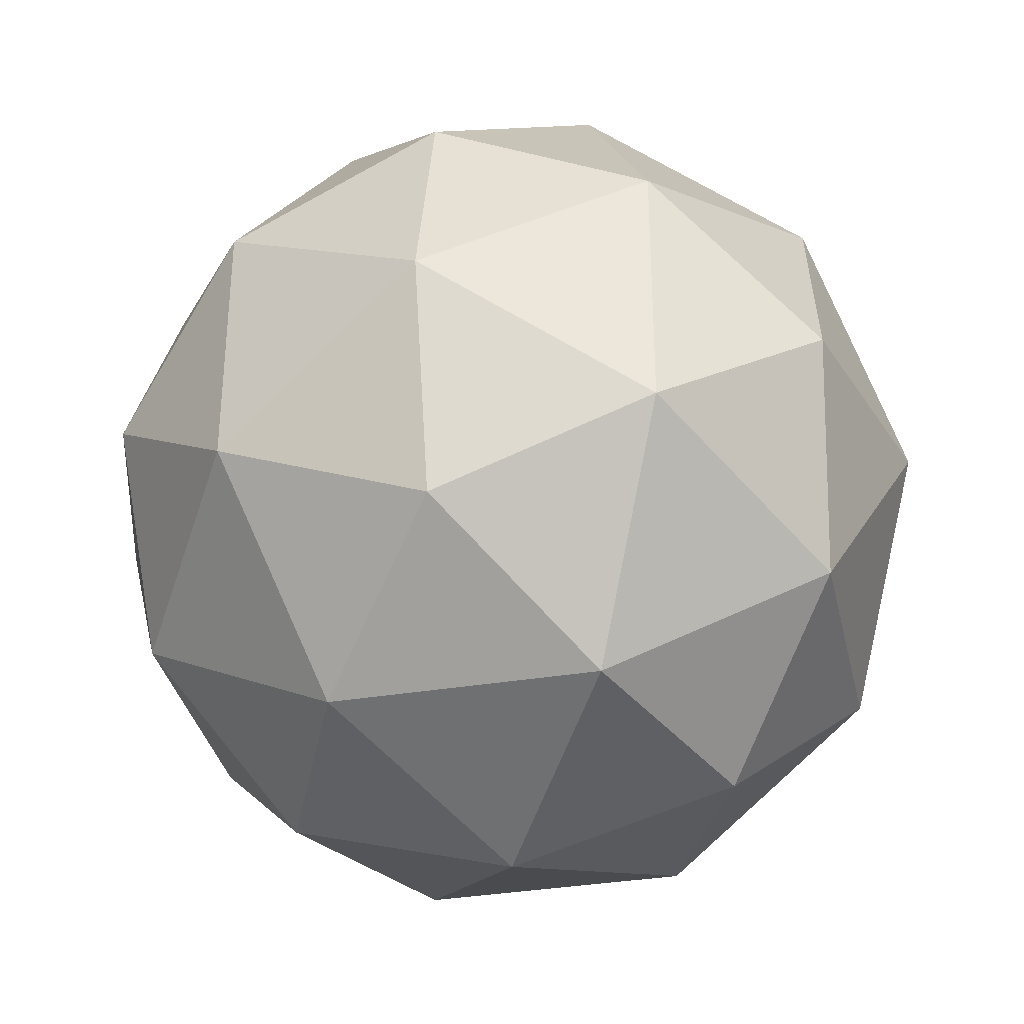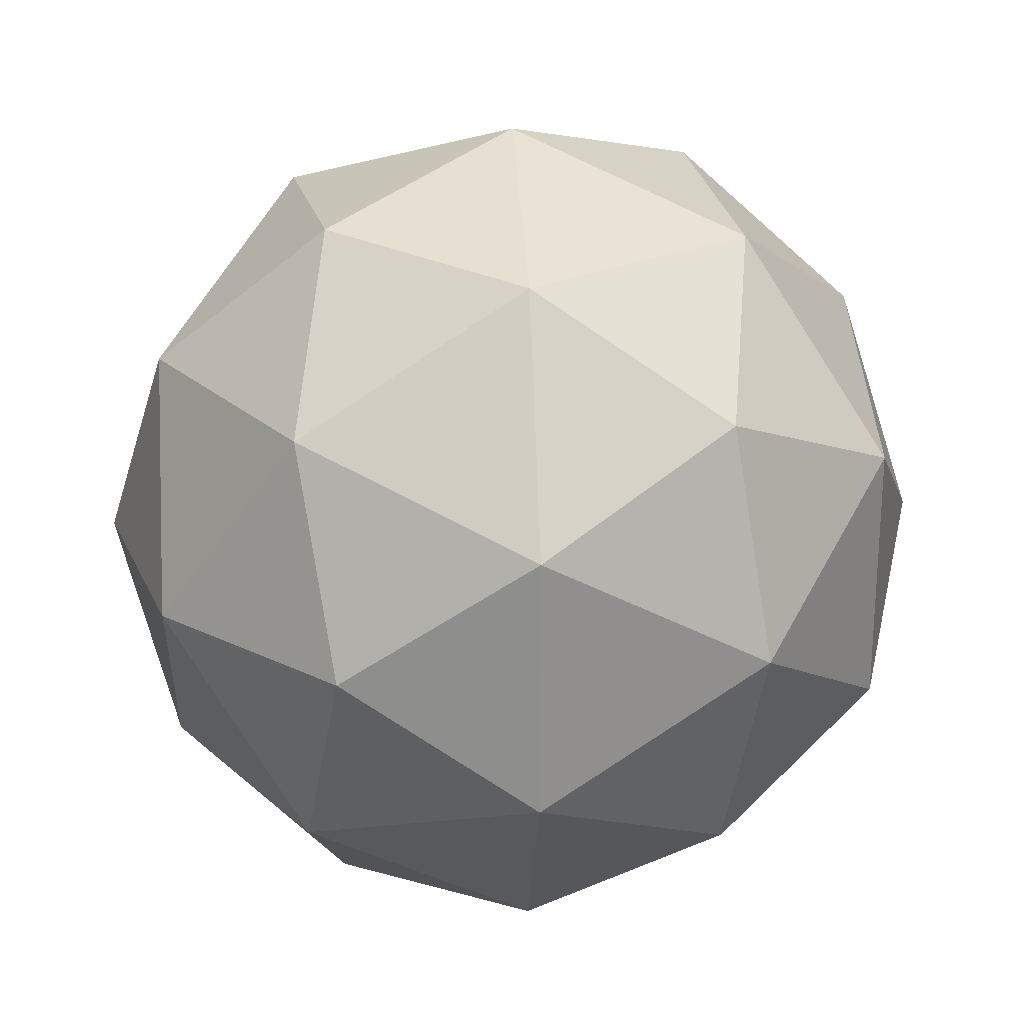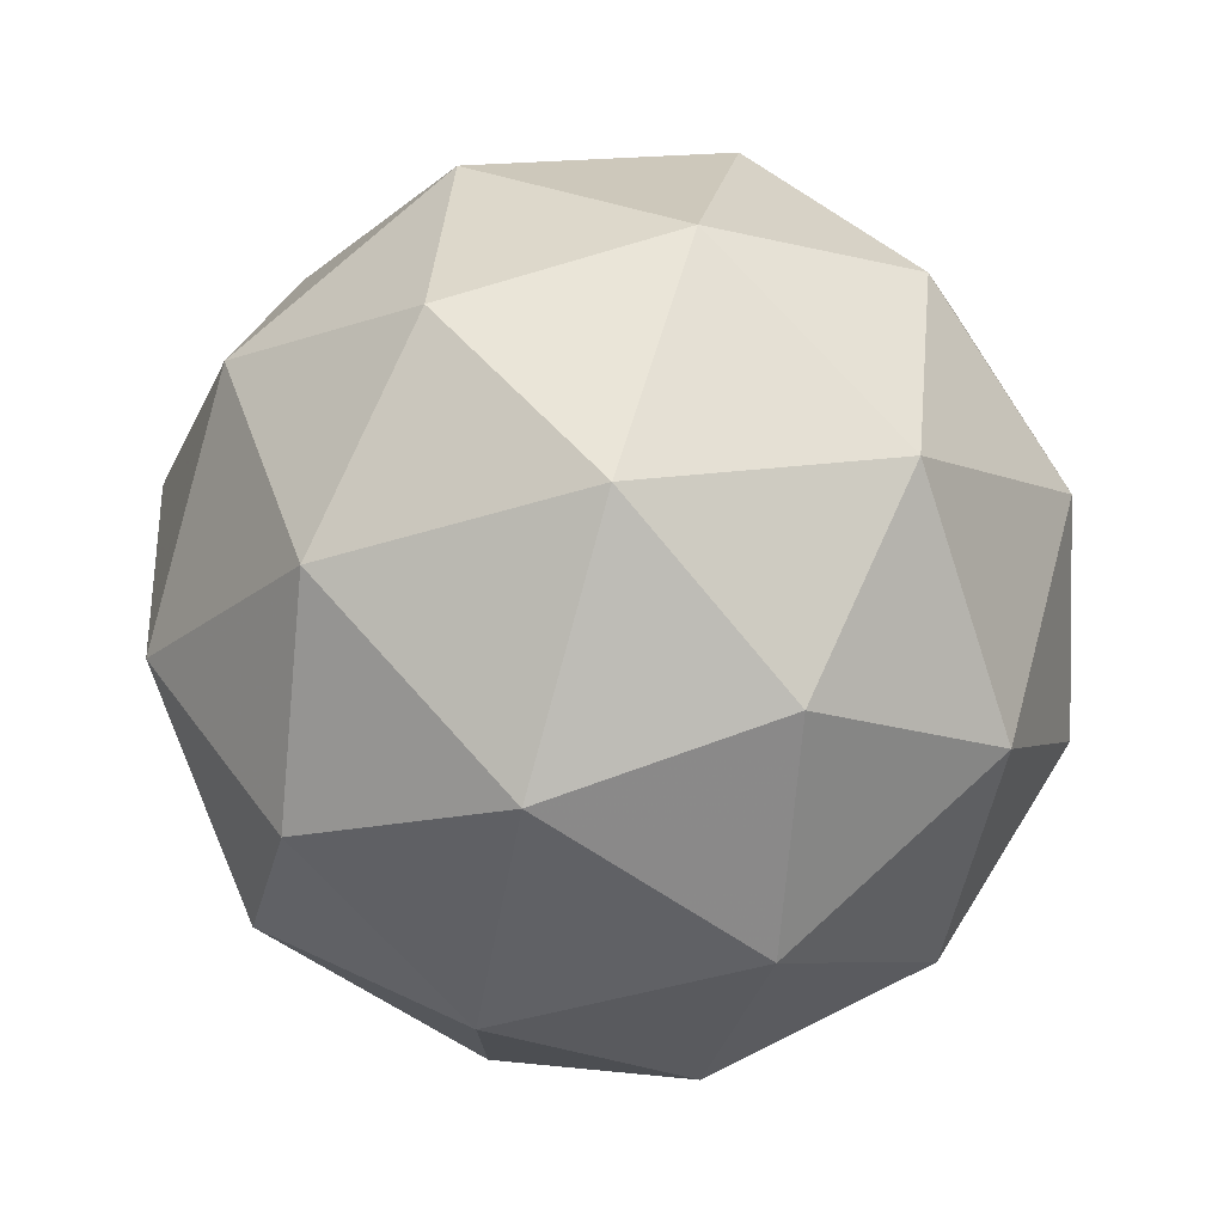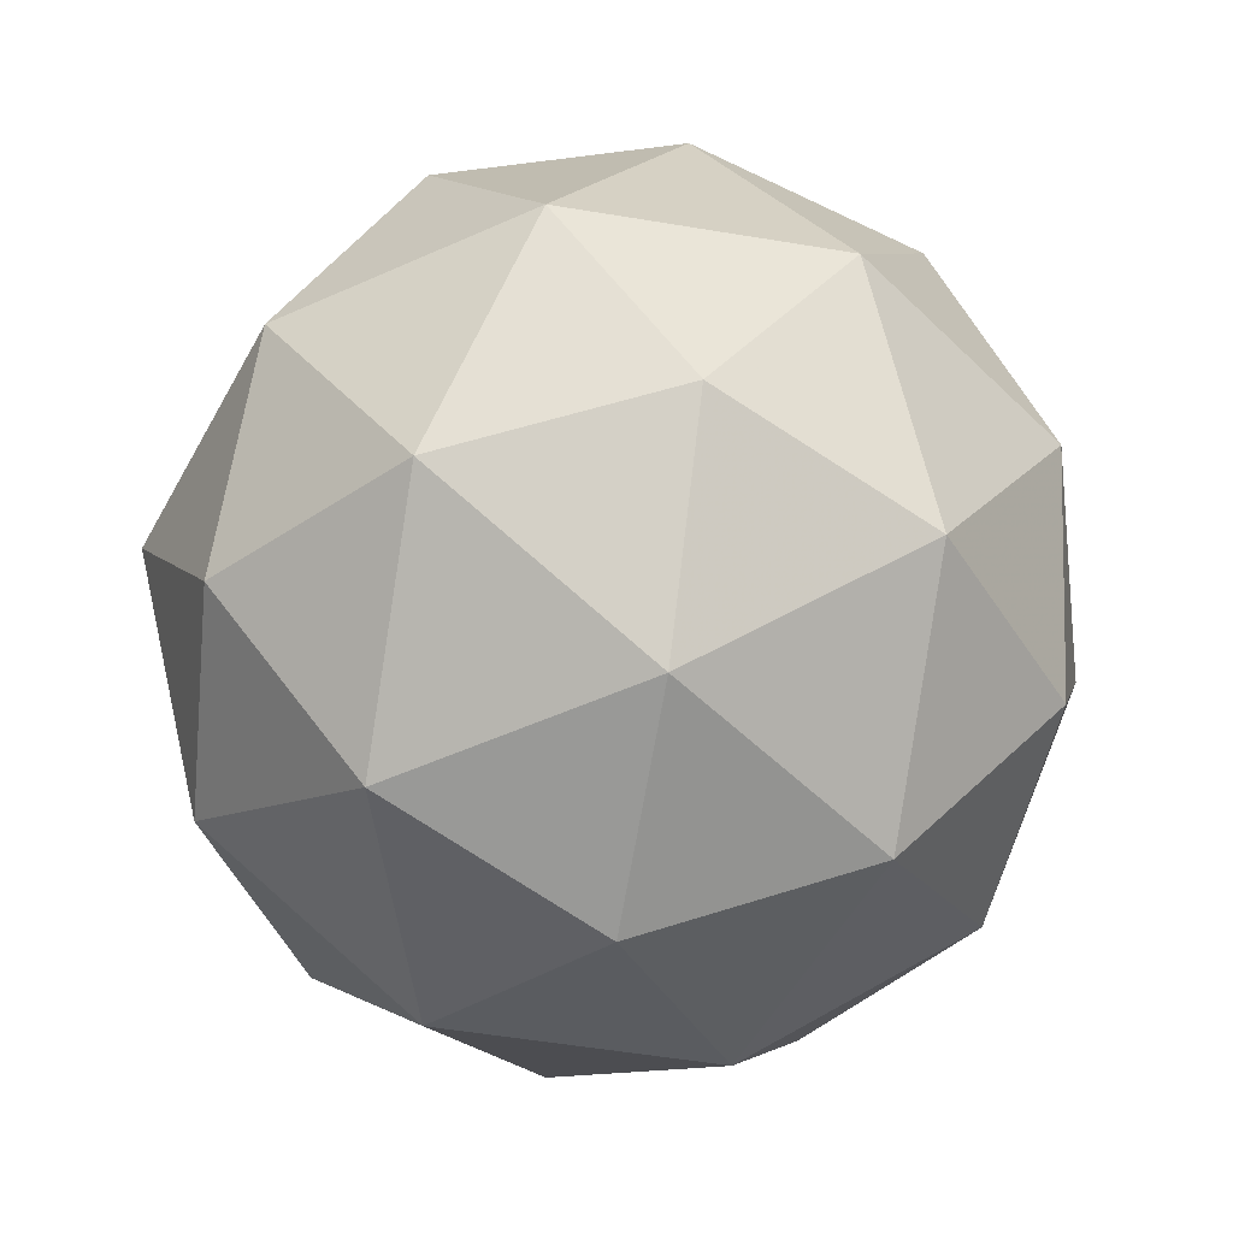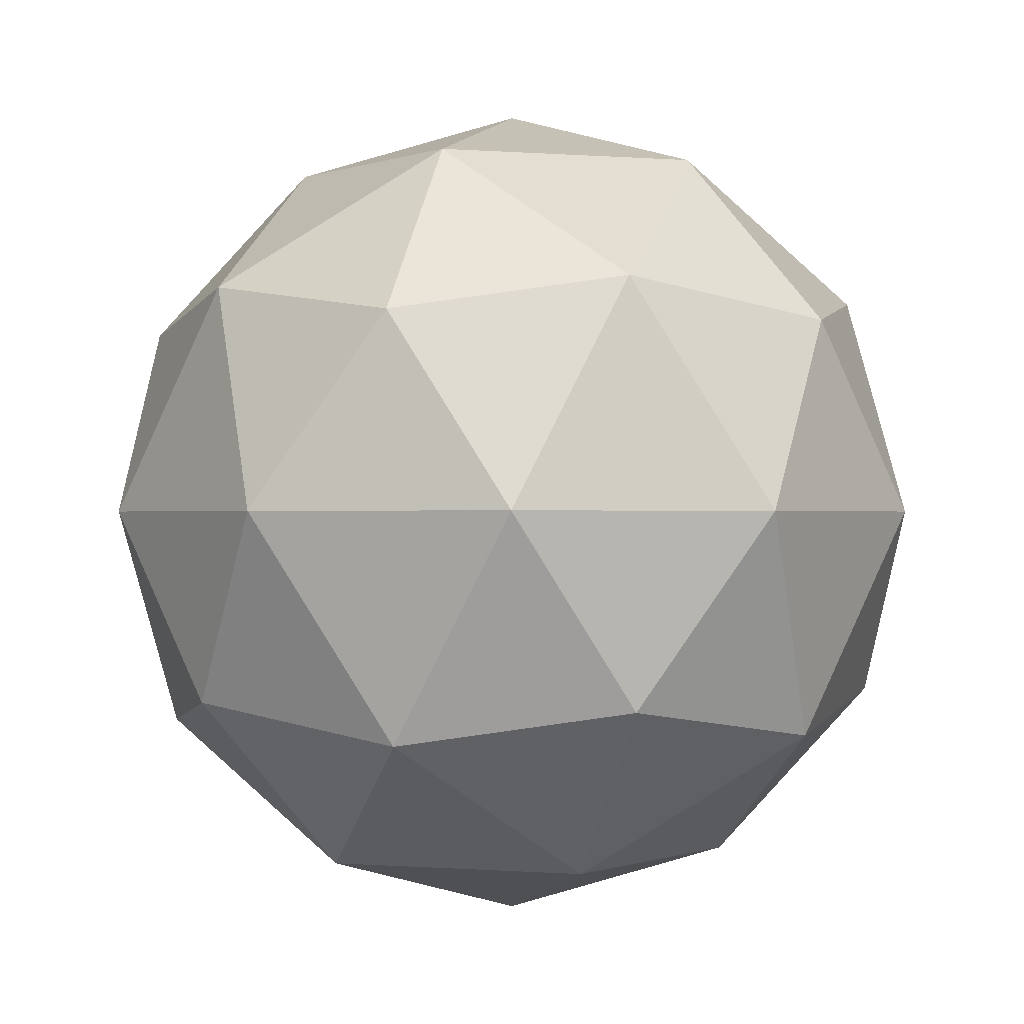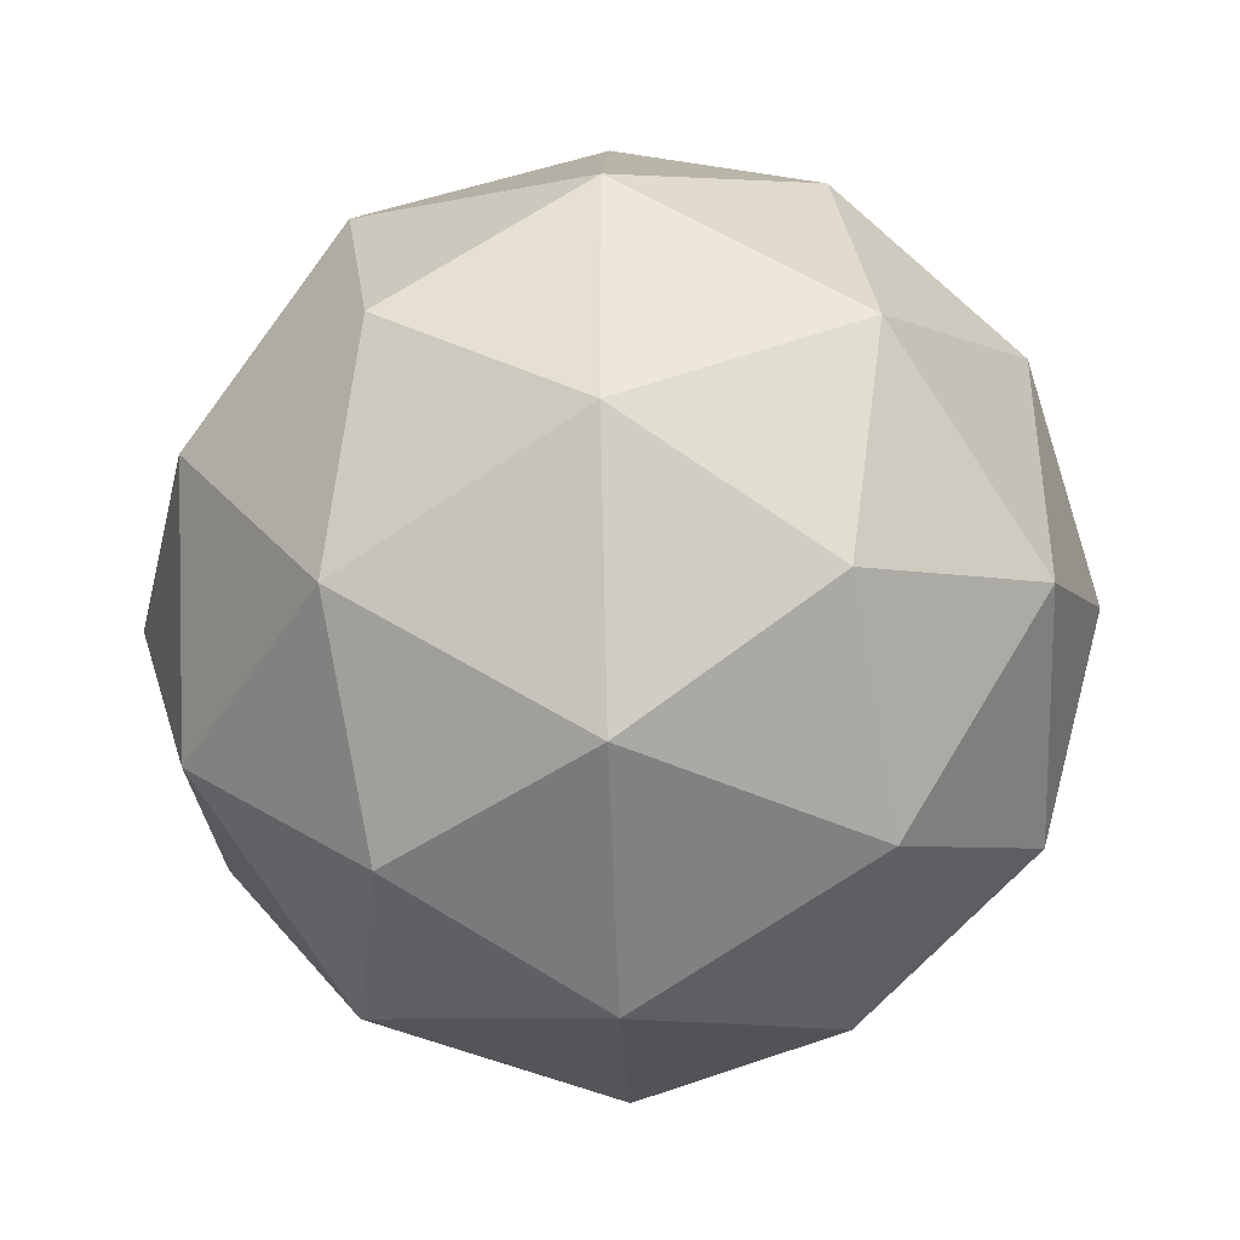
<metadata>
{"format":"obj","ext":"obj","renderer":"f3d","projection":"perspective","resolution":1024,"background":"white","views":[{"elev":-34.9,"azim":-109.3,"up":"+Z"},{"elev":24.6,"azim":-157.2,"up":"+Z"},{"elev":76.4,"azim":-73.8,"up":"+Z"},{"elev":-52.9,"azim":115.8,"up":"+Y"},{"elev":-0.2,"azim":36.1,"up":"+Y"},{"elev":-41.5,"azim":-151.3,"up":"+Z"}]}
</metadata>
<code>
g SMBVR-i3-g165-s520
v -4818 -5533 3059
v -4729 -5502 3124
v -4852 -5502 3164
v -4666 -5417 3169
v -4639 -5433 3059
v -4928 -5502 3059
v -4852 -5502 2954
v -4729 -5502 2994
v -4618 -5323 3124
v -4876 -5417 3238
v -4763 -5433 3229
v -4818 -5323 3269
v -5006 -5417 3059
v -4963 -5433 3164
v -5018 -5323 3124
v -4876 -5417 2880
v -4963 -5433 2954
v -4941 -5323 2889
v -4666 -5417 2949
v -4763 -5433 2889
v -4695 -5323 2889
v -4695 -5323 3229
v -4941 -5323 3229
v -5018 -5323 2994
v -4818 -5323 2849
v -4618 -5323 2994
v -4760 -5229 3238
v -4673 -5213 3164
v -4784 -5144 3164
v -4970 -5229 3169
v -4873 -5212 3229
v -4907 -5144 3124
v -4970 -5229 2949
v -4997 -5213 3059
v -4907 -5144 2994
v -4760 -5229 2880
v -4873 -5212 2889
v -4784 -5144 2954
v -4630 -5229 3059
v -4673 -5213 2954
v -4708 -5144 3059
v -4818 -5113 3059
f 1 2 3
f 4 2 5
f 1 3 6
f 1 6 7
f 1 7 8
f 4 5 9
f 10 11 12
f 13 14 15
f 16 17 18
f 19 20 21
f 4 9 22
f 10 12 23
f 13 15 24
f 16 18 25
f 19 21 26
f 27 28 29
f 30 31 32
f 33 34 35
f 36 37 38
f 39 40 41
f 41 38 42
f 41 40 38
f 40 36 38
f 38 35 42
f 38 37 35
f 37 33 35
f 35 32 42
f 35 34 32
f 34 30 32
f 32 29 42
f 32 31 29
f 31 27 29
f 29 41 42
f 29 28 41
f 28 39 41
f 26 40 39
f 26 21 40
f 21 36 40
f 25 37 36
f 25 18 37
f 18 33 37
f 24 34 33
f 24 15 34
f 15 30 34
f 23 31 30
f 23 12 31
f 12 27 31
f 22 28 27
f 22 9 28
f 9 39 28
f 21 25 36
f 21 20 25
f 20 16 25
f 18 24 33
f 18 17 24
f 17 13 24
f 15 23 30
f 15 14 23
f 14 10 23
f 12 22 27
f 12 11 22
f 11 4 22
f 9 26 39
f 9 5 26
f 5 19 26
f 8 20 19
f 8 7 20
f 7 16 20
f 7 17 16
f 7 6 17
f 6 13 17
f 6 14 13
f 6 3 14
f 3 10 14
f 5 8 19
f 5 2 8
f 2 1 8
f 3 11 10
f 3 2 11
f 2 4 11
f 2 4 11

</code>
